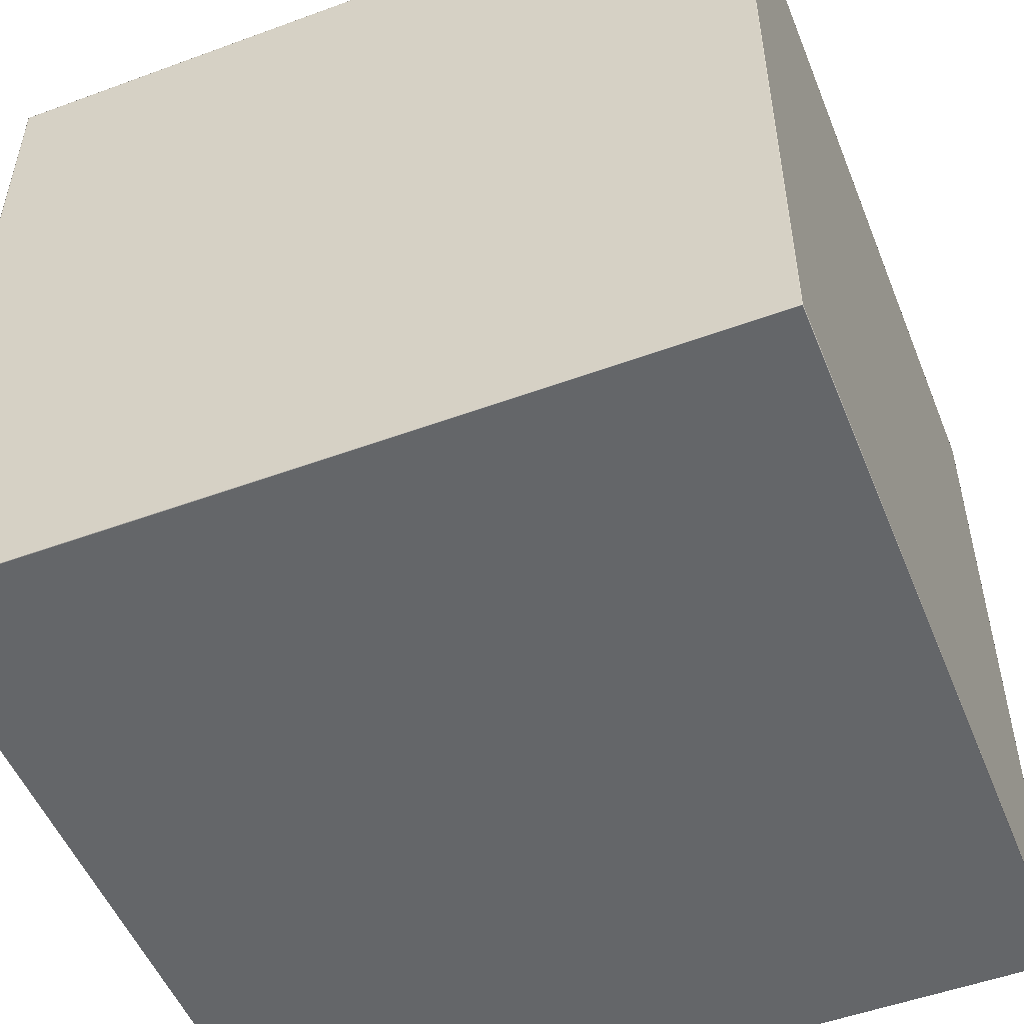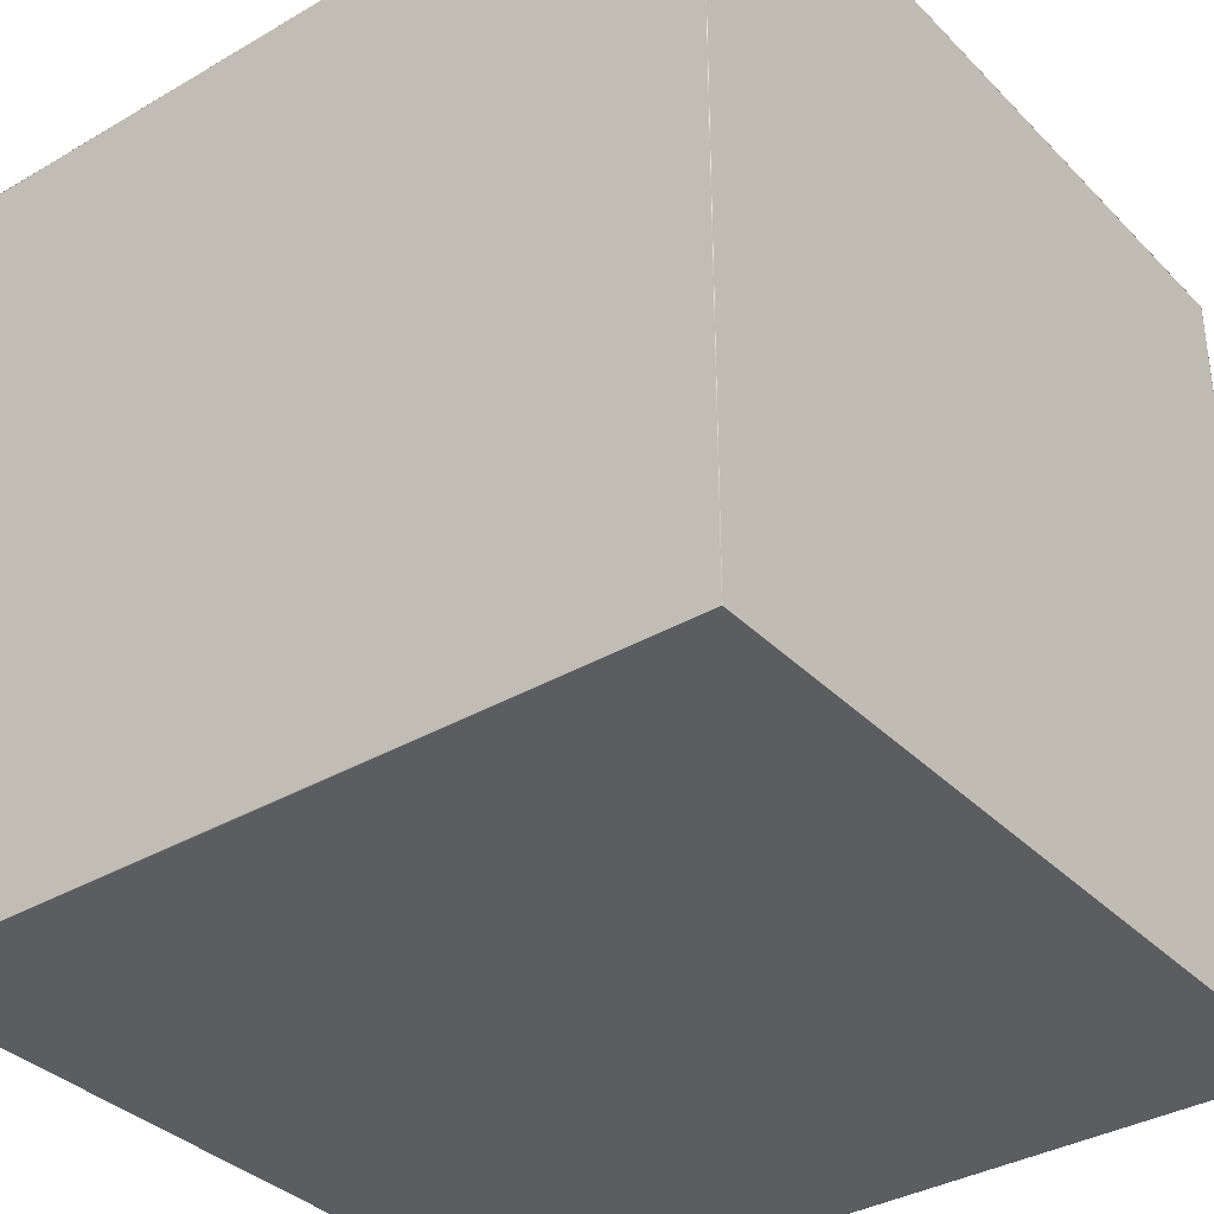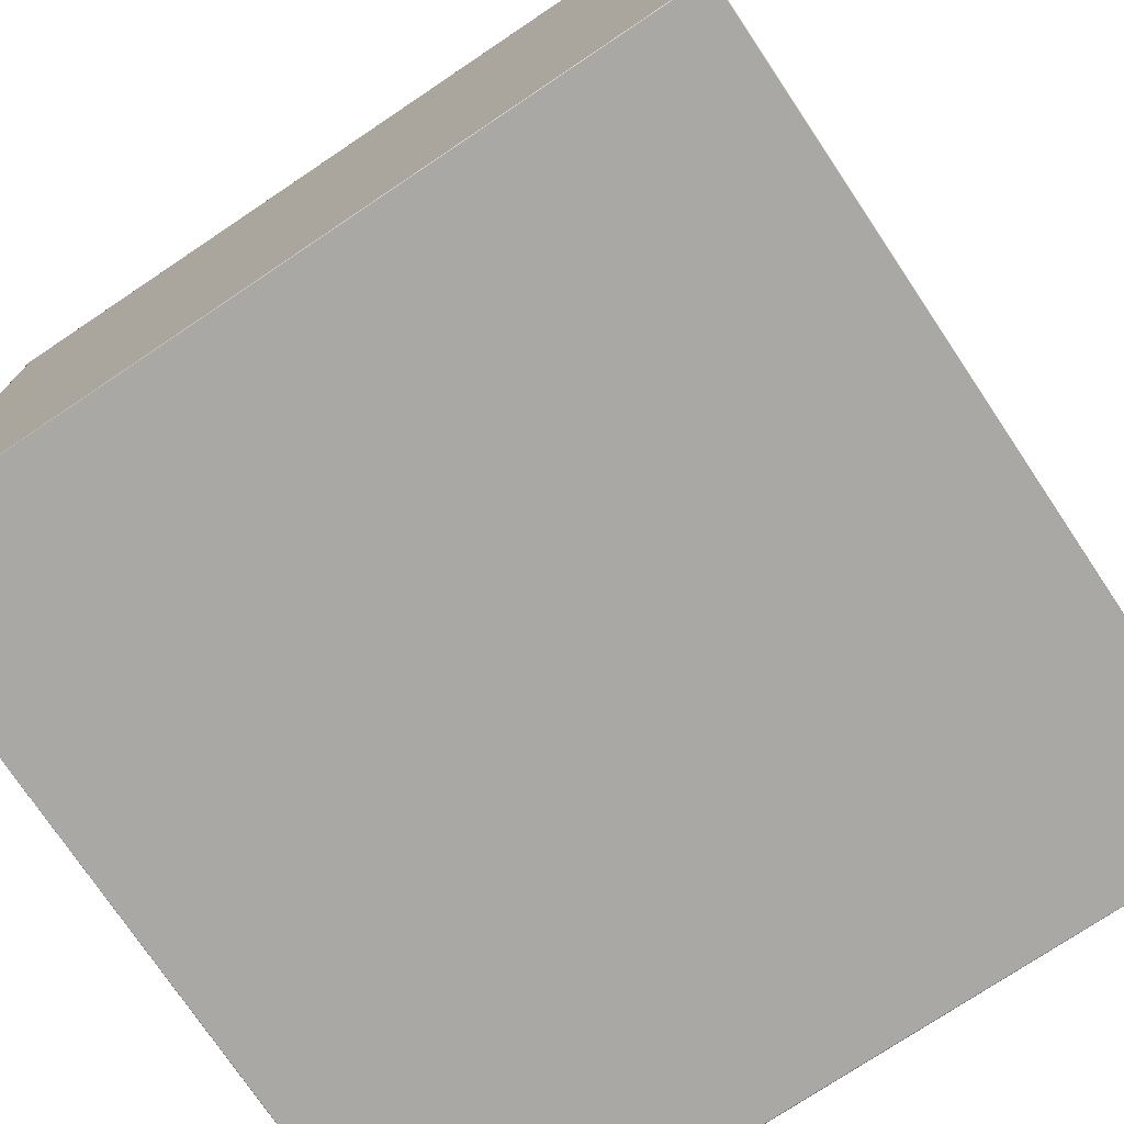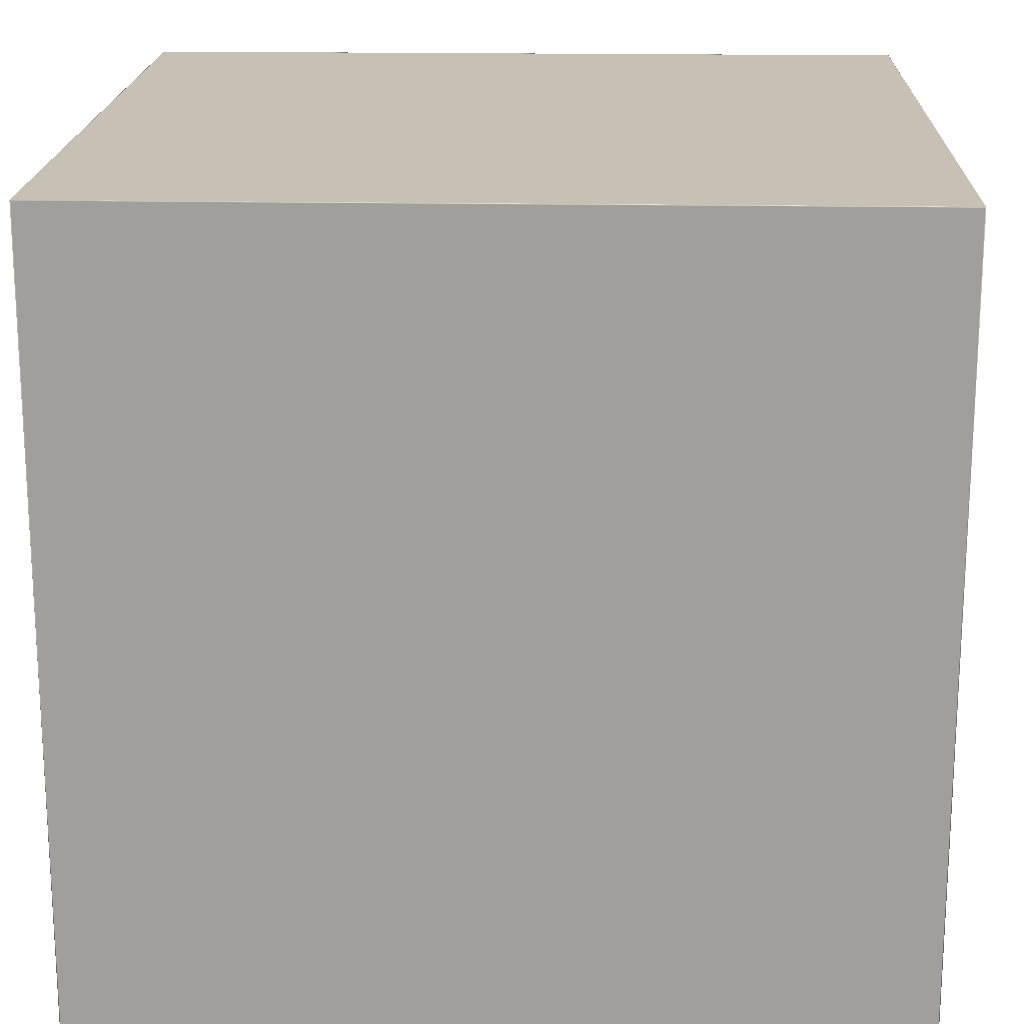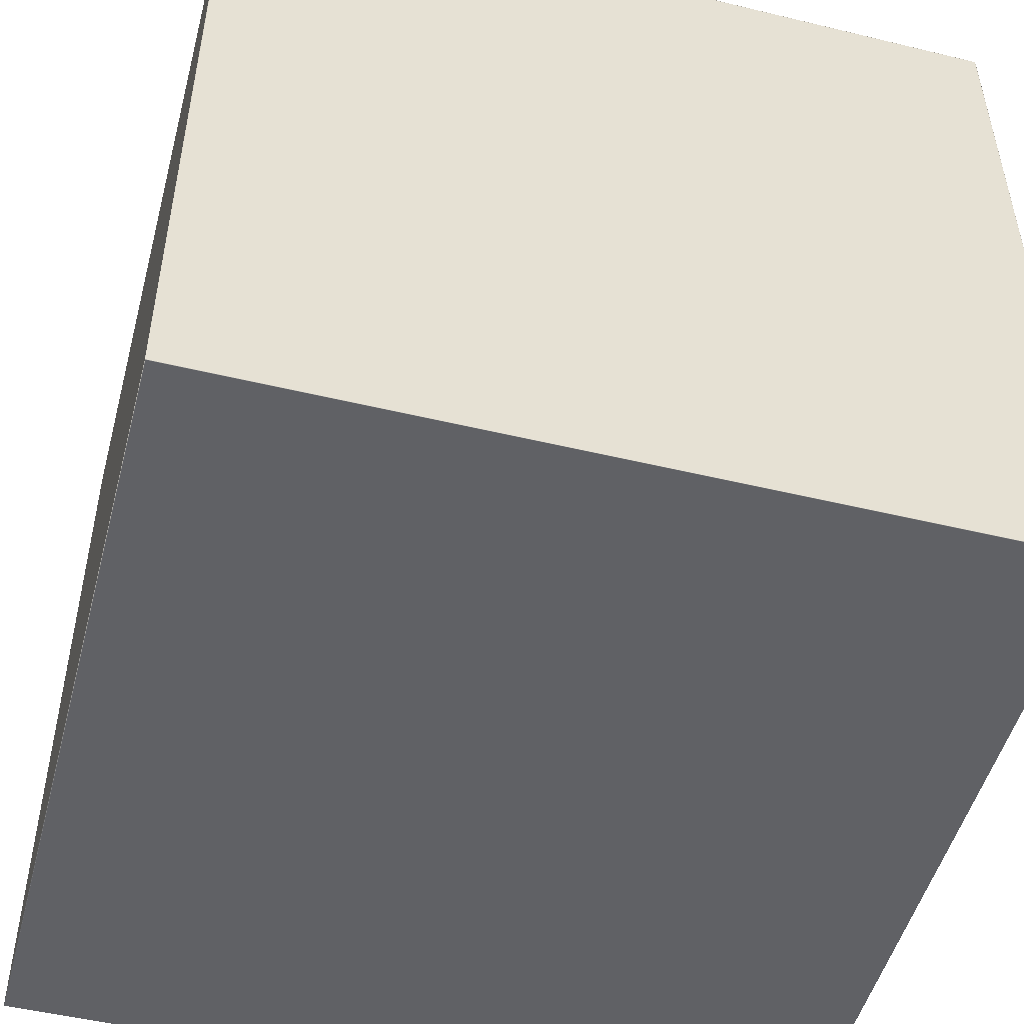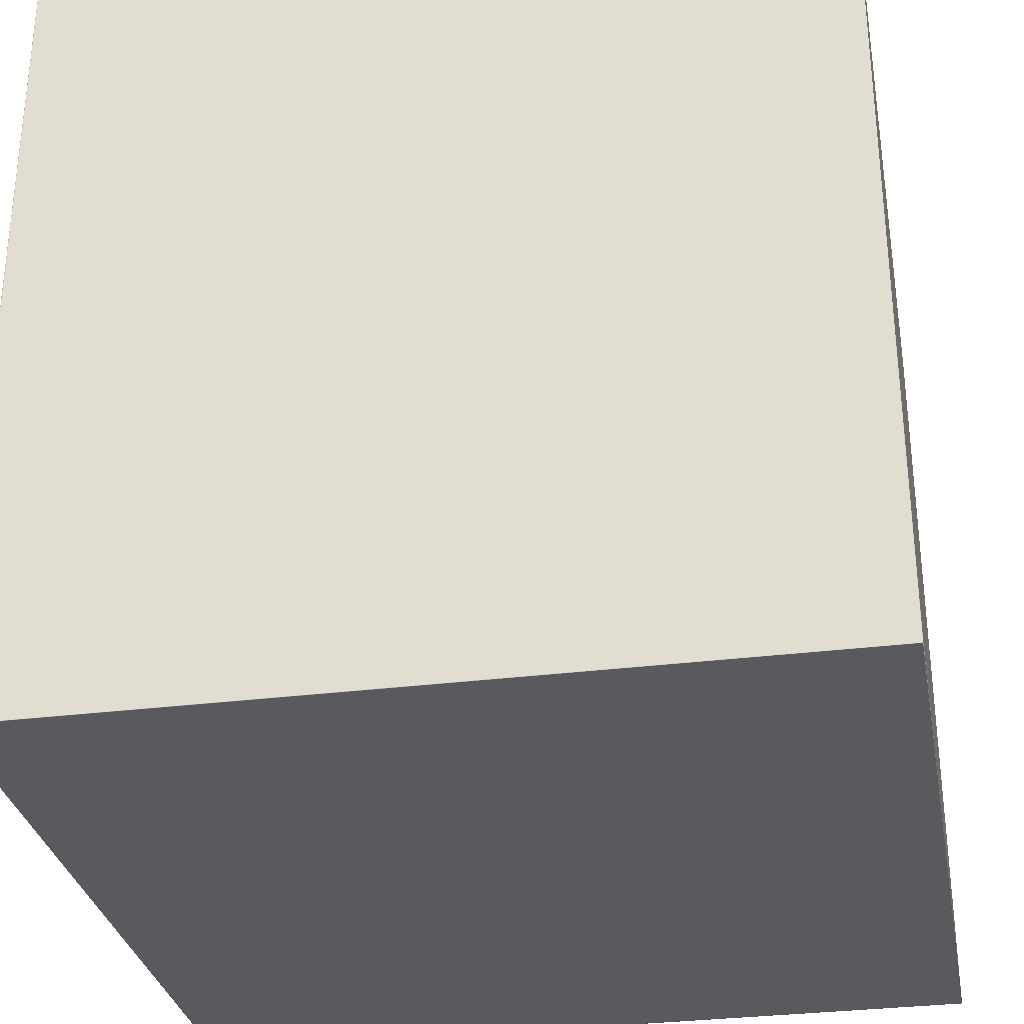
<metadata>
{"format":"obj","ext":"obj","renderer":"f3d","projection":"perspective","resolution":1024,"background":"white","views":[{"elev":-51.7,"azim":-68.3,"up":"+Z"},{"elev":-35.6,"azim":-142.4,"up":"+Z"},{"elev":-75.2,"azim":33.8,"up":"+Z"},{"elev":18.5,"azim":92.0,"up":"+Z"},{"elev":-50.1,"azim":-104.8,"up":"+Y"},{"elev":-31.1,"azim":-79.6,"up":"+Y"}]}
</metadata>
<code>
o o_Cube_Cube.001_o_Cube_Cube.001
v 1.9 1.7 -1.9
v 1.9 -2.1 -1.9
v -1.9 -2.1 -1.9
v -1.9 1.7 -1.9
v 1.9 1.7 1.9
v -1.9 1.7 1.9
v -1.9 -2.1 1.9
v 1.9 -2.1 1.9
v 1.898 1.7 -1.898
v -1.898 1.7 -1.898
v 1.898 1.7 1.898
v -1.898 1.7 1.898
v 1.897 1.697 1.9
v -1.897 1.697 1.9
v -1.897 -2.097 1.9
v 1.897 -2.097 1.9
v -1.9 -2.098 -1.898
v -1.9 1.698 -1.898
v -1.9 1.698 1.898
v -1.9 -2.098 1.898
v 1.9 1.696 -1.896
v 1.9 -2.096 -1.896
v 1.9 1.696 1.896
v 1.9 -2.096 1.896
v 1.897 -2.1 -1.897
v -1.897 -2.1 -1.897
v -1.897 -2.1 1.897
v 1.897 -2.1 1.897
v 1.897 1.697 -1.9
v 1.897 -2.097 -1.9
v -1.897 -2.097 -1.9
v -1.897 1.697 -1.9
f 1 4 10 9
f 6 5 11 12
f 5 1 9 11
f 4 6 12 10
f 9 10 12 11
f 5 6 14 13
f 6 7 15 14
f 7 8 16 15
f 8 5 13 16
f 13 14 15 16
f 4 3 17 18
f 7 6 19 20
f 3 7 20 17
f 6 4 18 19
f 17 20 19 18
f 2 1 21 22
f 5 8 24 23
f 1 5 23 21
f 8 2 22 24
f 21 23 24 22
f 3 2 25 26
f 8 7 27 28
f 2 8 28 25
f 7 3 26 27
f 26 25 28 27
f 1 2 30 29
f 2 3 31 30
f 3 4 32 31
f 4 1 29 32
f 29 30 31 32

</code>
